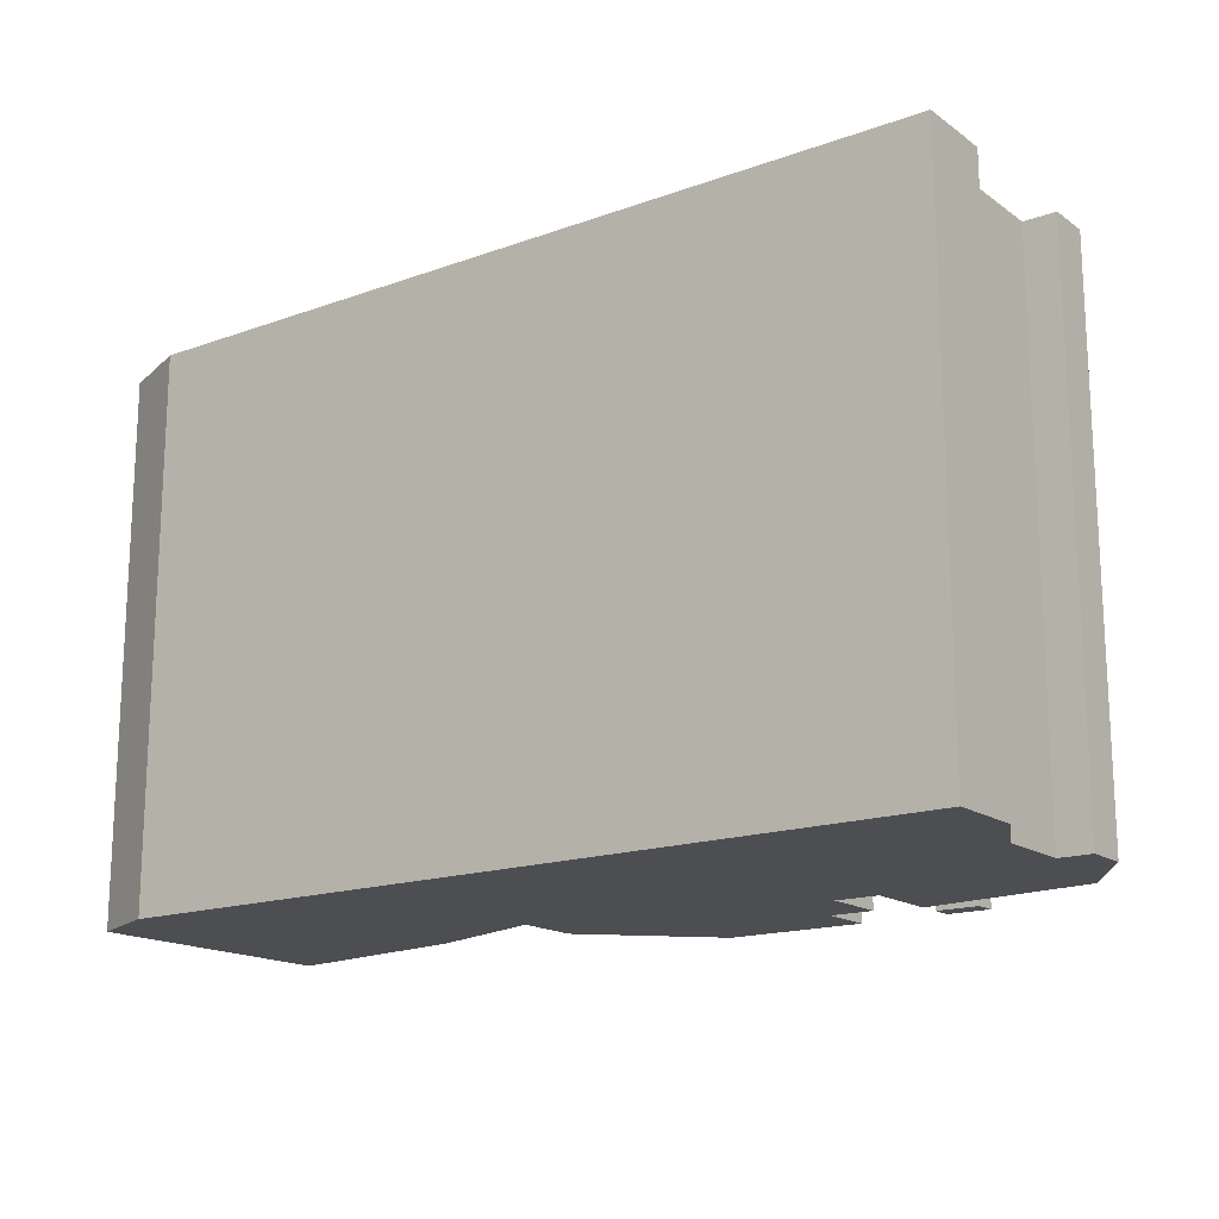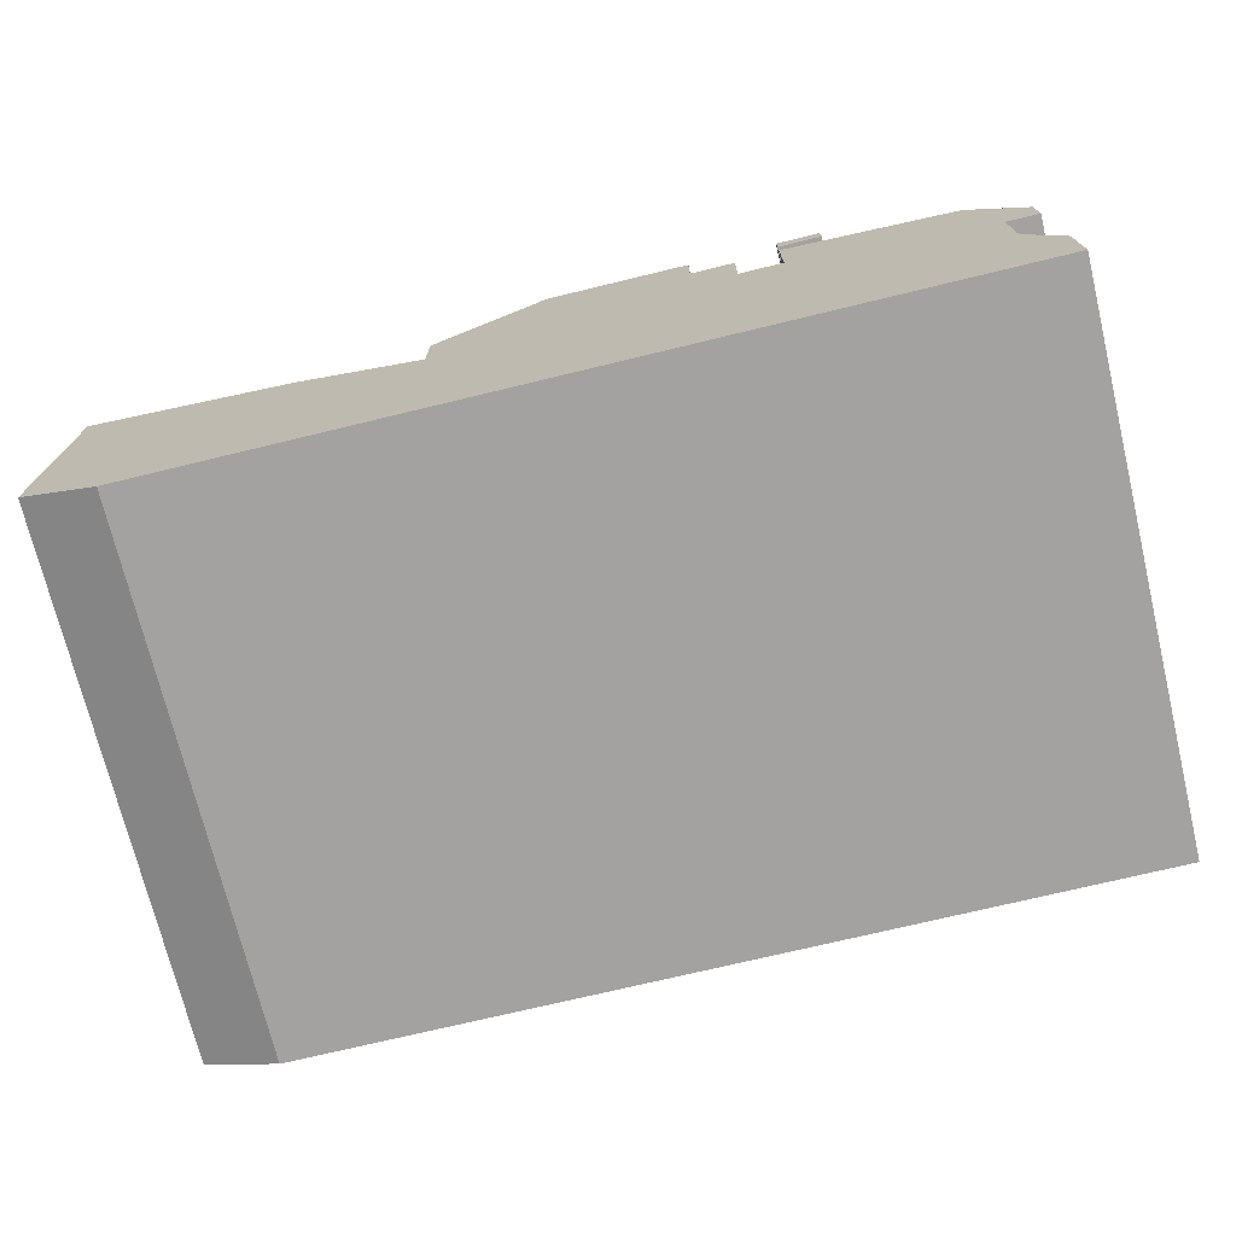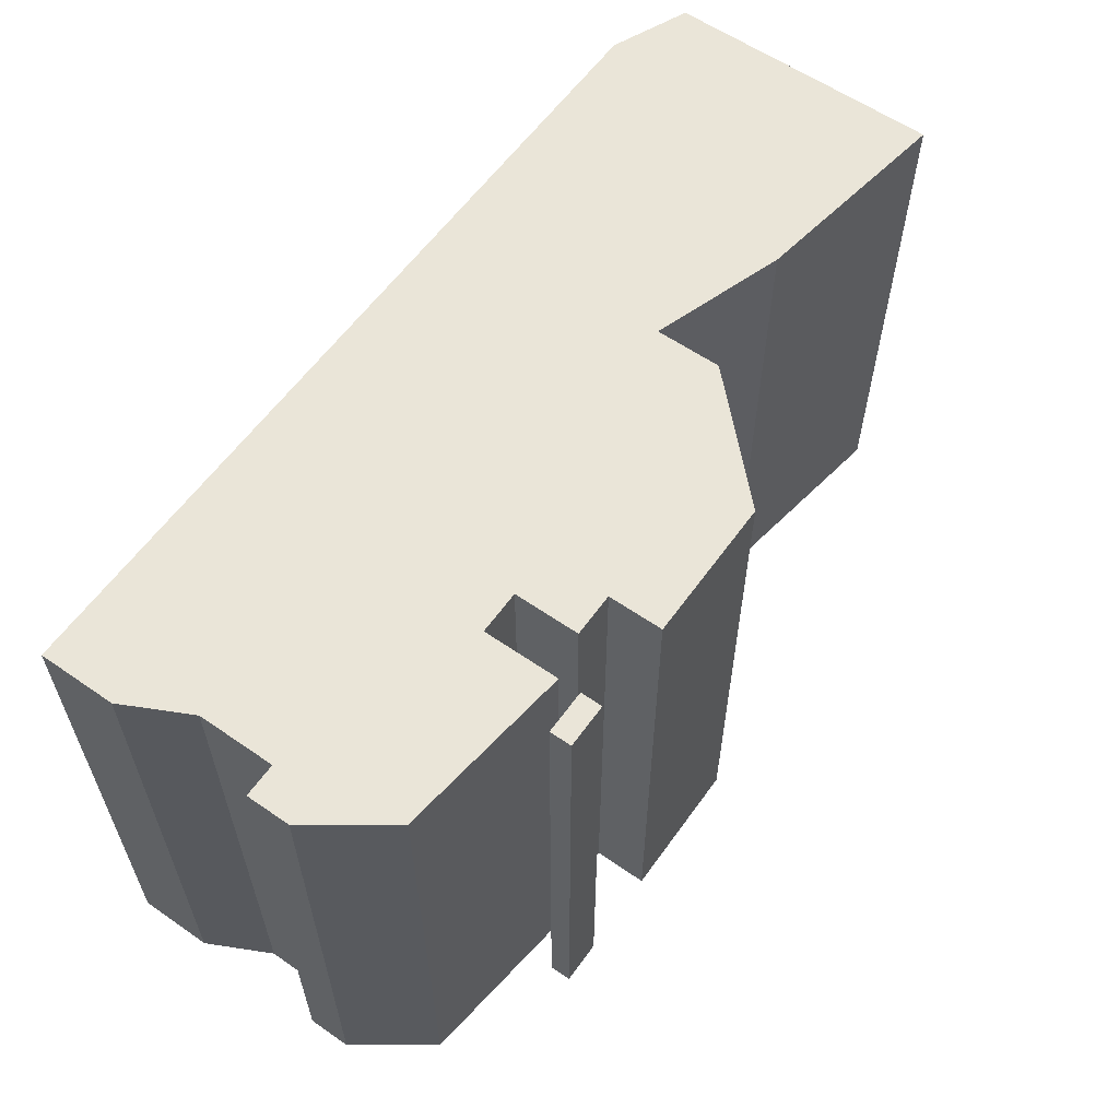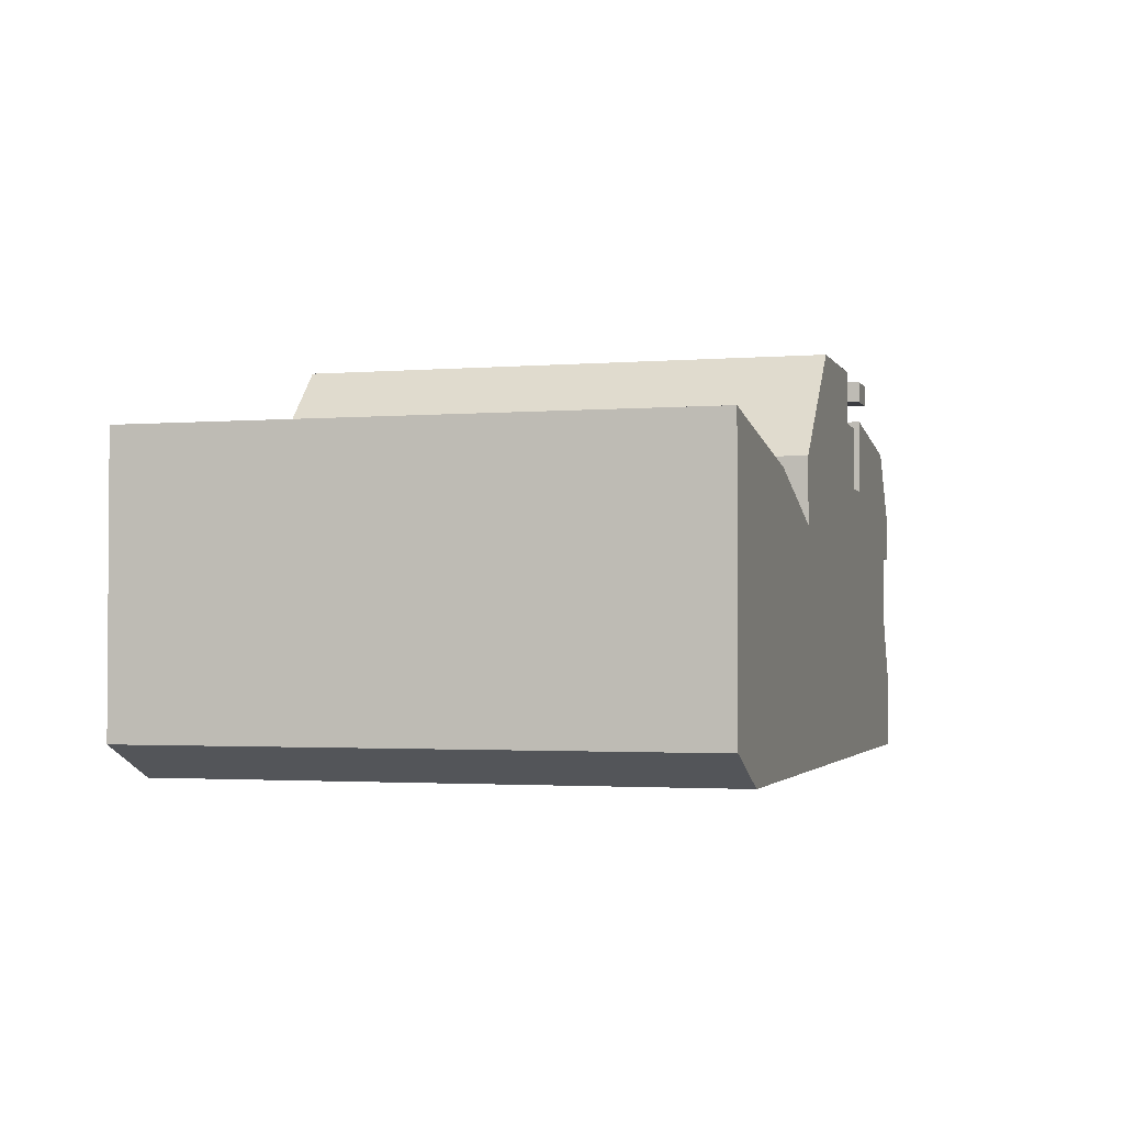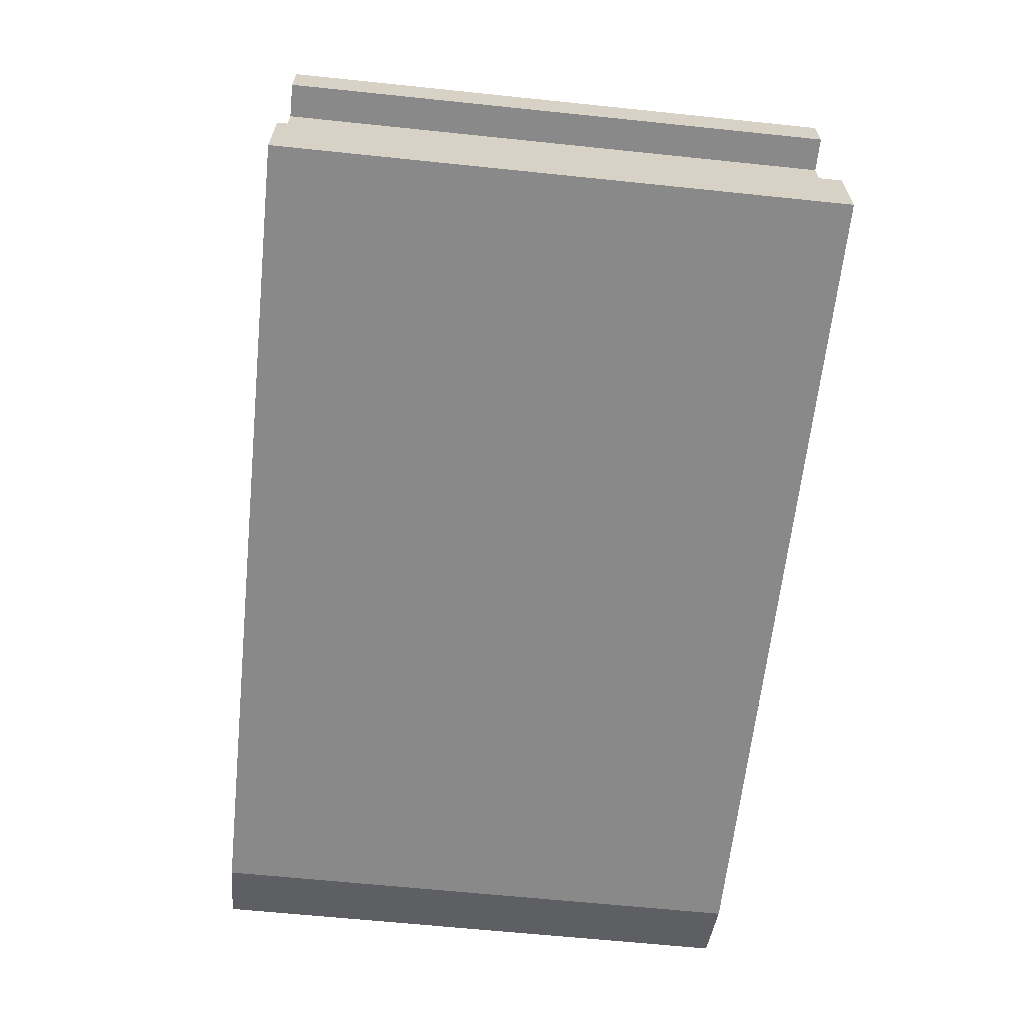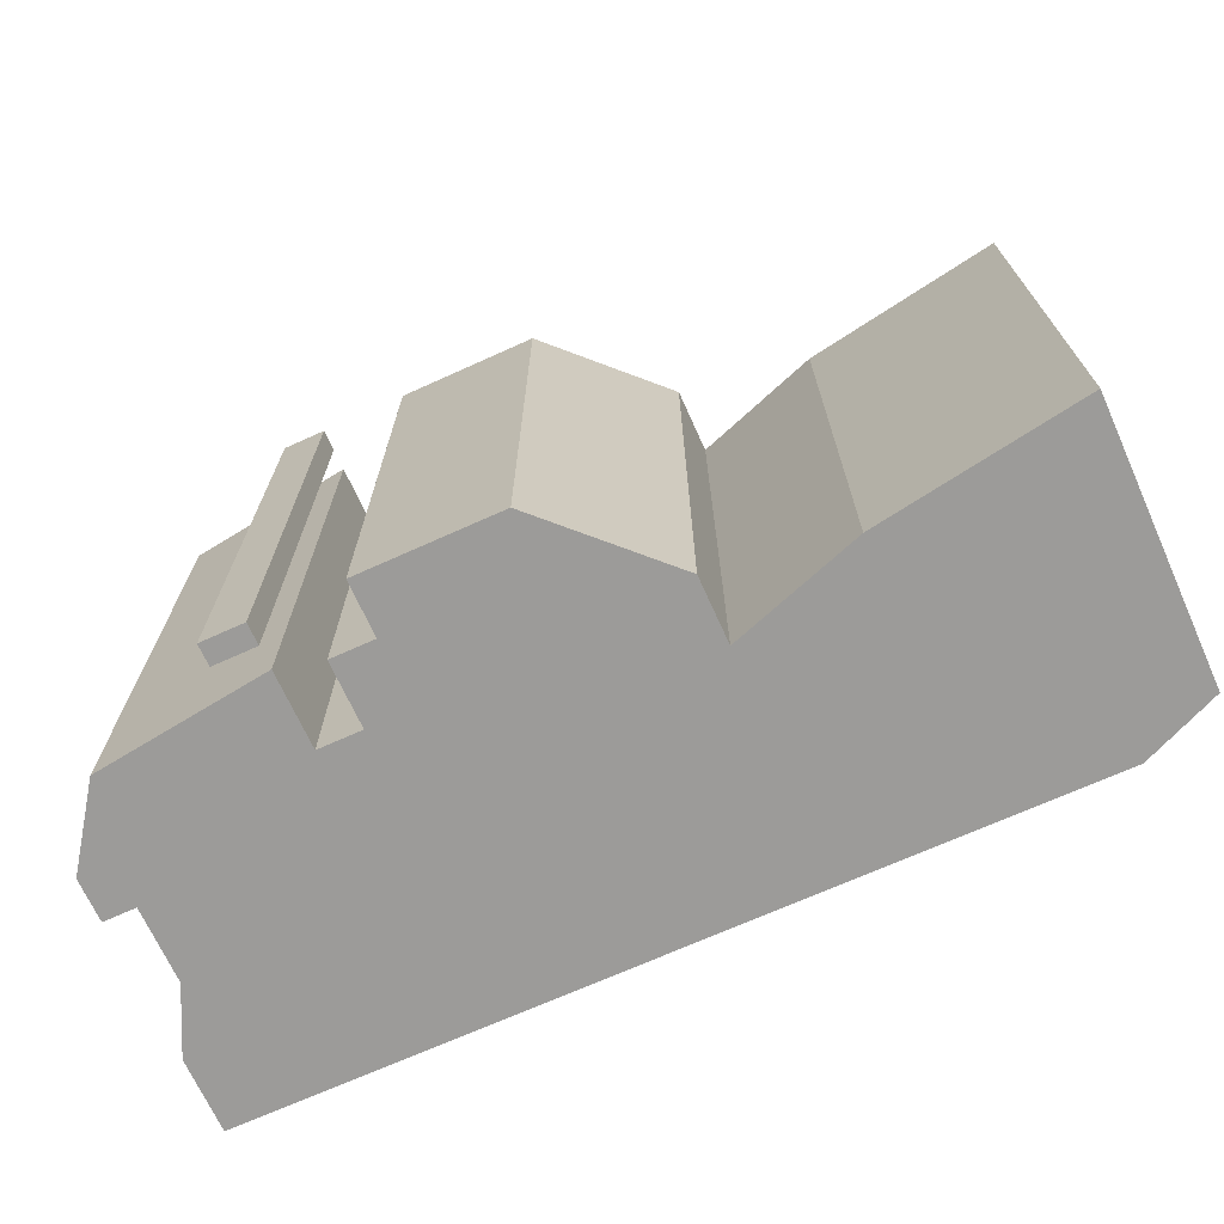
<metadata>
{"format":"obj","ext":"obj","renderer":"f3d","projection":"perspective","resolution":1024,"background":"white","views":[{"elev":-16.6,"azim":36.1,"up":"+Z"},{"elev":-72.7,"azim":13.6,"up":"+Y"},{"elev":59.5,"azim":125.4,"up":"+Z"},{"elev":-2.2,"azim":-74.0,"up":"+Y"},{"elev":-63.3,"azim":84.0,"up":"+Y"},{"elev":-69.8,"azim":-155.7,"up":"+Z"}]}
</metadata>
<code>
g sbg_ocean_df_tree06_m
v -0.1 0.27 0
v -0.1 0.21 0
v -0.22 0.25 0
v -0.41 0.28 0
v -0.41 0.03 0
v -0.34 0 0
v 0.42 0 0
v 0.42 0.07 0
v 0.39 0.13 0
v 0.39 0.2 0
v 0.42 0.2 0
v 0.42 0.24 0
v 0.37 0.31 0
v 0.21 0.33 0
v 0.21 0.26 0
v 0.17 0.26 0
v 0.17 0.32 0
v 0.13 0.32 0
v 0.13 0.37 0
v -0 0.37 0
v 0.21 0.35 0
v 0.25 0.35 0
v 0.25 0.37 0
v 0.21 0.37 0
v -0.1 0.27 0.5
v -0.1 0.21 0.5
v -0.22 0.25 0.5
v -0.41 0.28 0.5
v -0.41 0.03 0.5
v -0.34 0 0.5
v 0.42 0 0.5
v 0.42 0.07 0.5
v 0.39 0.13 0.5
v 0.39 0.2 0.5
v 0.42 0.2 0.5
v 0.42 0.24 0.5
v 0.37 0.31 0.5
v 0.21 0.33 0.5
v 0.21 0.26 0.5
v 0.17 0.26 0.5
v 0.17 0.32 0.5
v 0.13 0.32 0.5
v 0.13 0.37 0.5
v -0 0.37 0.5
v 0.21 0.35 0.5
v 0.25 0.35 0.5
v 0.25 0.37 0.5
v 0.21 0.37 0.5
g sbg_ocean_df_tree06_m_0
f 20 19 18
f 18 17 16
f 18 2 1
f 15 14 13
f 15 13 10
f 16 15 9
f 11 10 12
f 13 12 10
f 15 10 9
f 16 9 7
f 18 16 2
f 9 8 7
f 3 2 6
f 5 3 6
f 4 3 5
f 7 6 2
f 16 7 2
f 20 18 1
f 24 23 22
f 24 22 21
f 19 42 18
f 42 19 43
f 20 43 19
f 43 20 44
f 17 40 16
f 40 17 41
f 18 41 17
f 41 18 42
f 2 25 1
f 25 2 26
f 14 37 13
f 37 14 38
f 15 38 14
f 38 15 39
f 16 39 15
f 39 16 40
f 11 34 10
f 34 11 35
f 12 35 11
f 35 12 36
f 13 36 12
f 36 13 37
f 10 33 9
f 33 10 34
f 8 31 7
f 31 8 32
f 9 32 8
f 32 9 33
f 3 26 2
f 26 3 27
f 6 29 5
f 29 6 30
f 4 27 3
f 27 4 28
f 5 28 4
f 28 5 29
f 7 30 6
f 30 7 31
f 1 44 20
f 44 1 25
f 23 46 22
f 46 23 47
f 24 47 23
f 47 24 48
f 22 45 21
f 45 22 46
f 21 48 24
f 48 21 45
f 42 43 44
f 40 41 42
f 25 26 42
f 37 38 39
f 34 37 39
f 33 39 40
f 36 34 35
f 34 36 37
f 33 34 39
f 31 33 40
f 26 40 42
f 31 32 33
f 30 26 27
f 30 27 29
f 29 27 28
f 26 30 31
f 26 31 40
f 25 42 44
f 46 47 48
f 45 46 48

</code>
